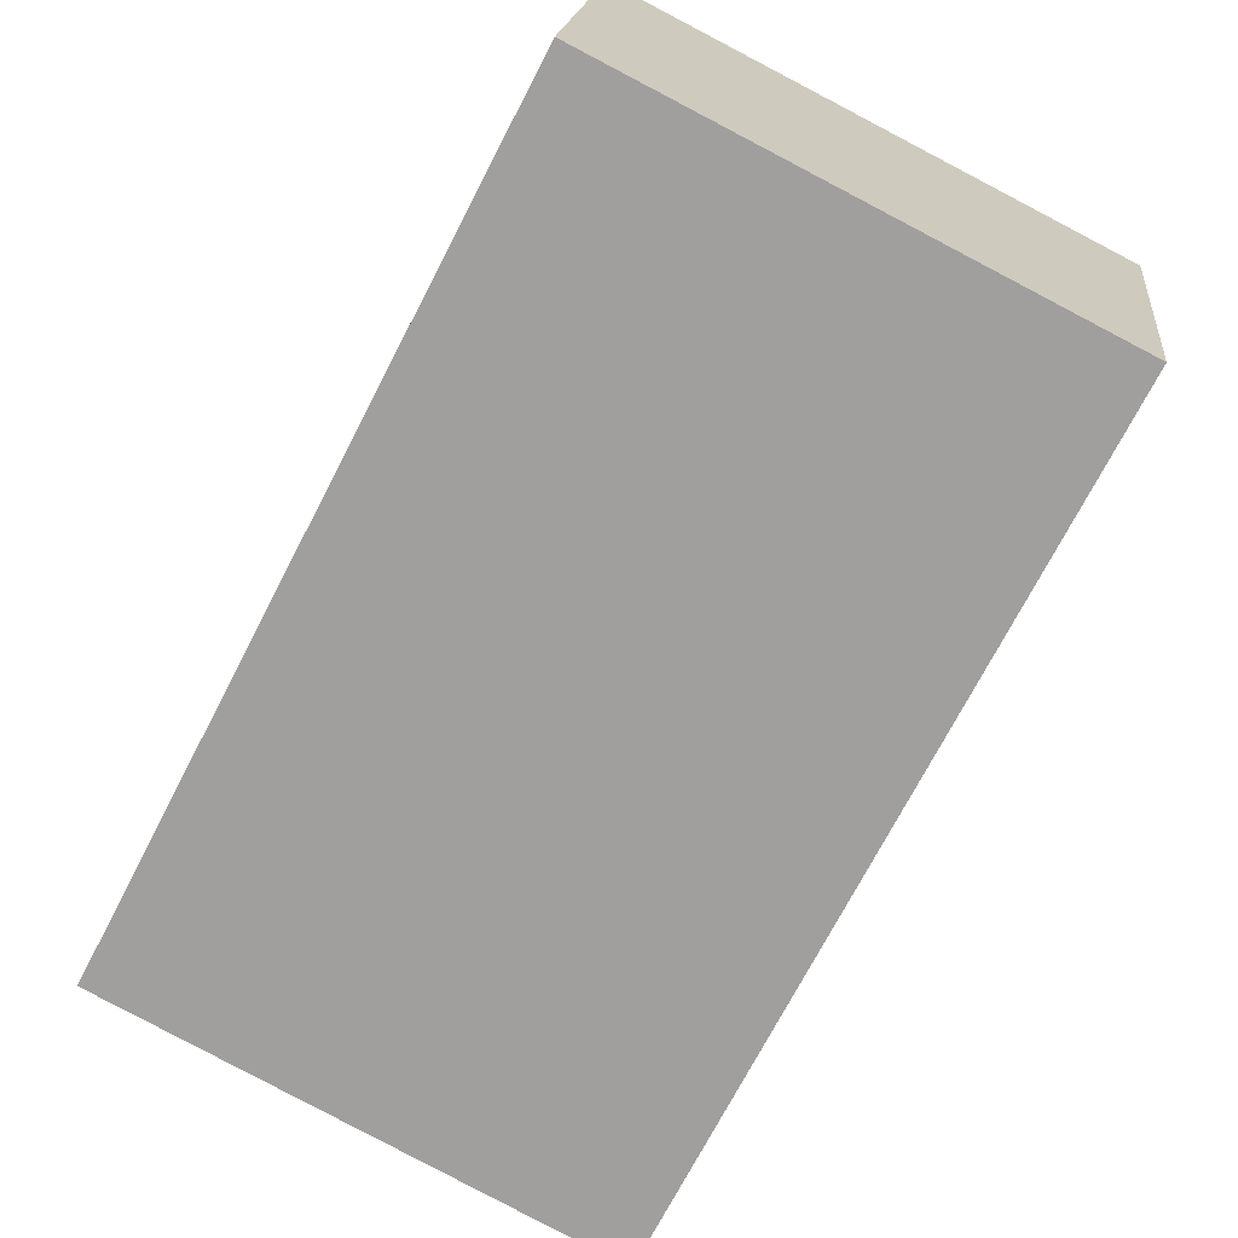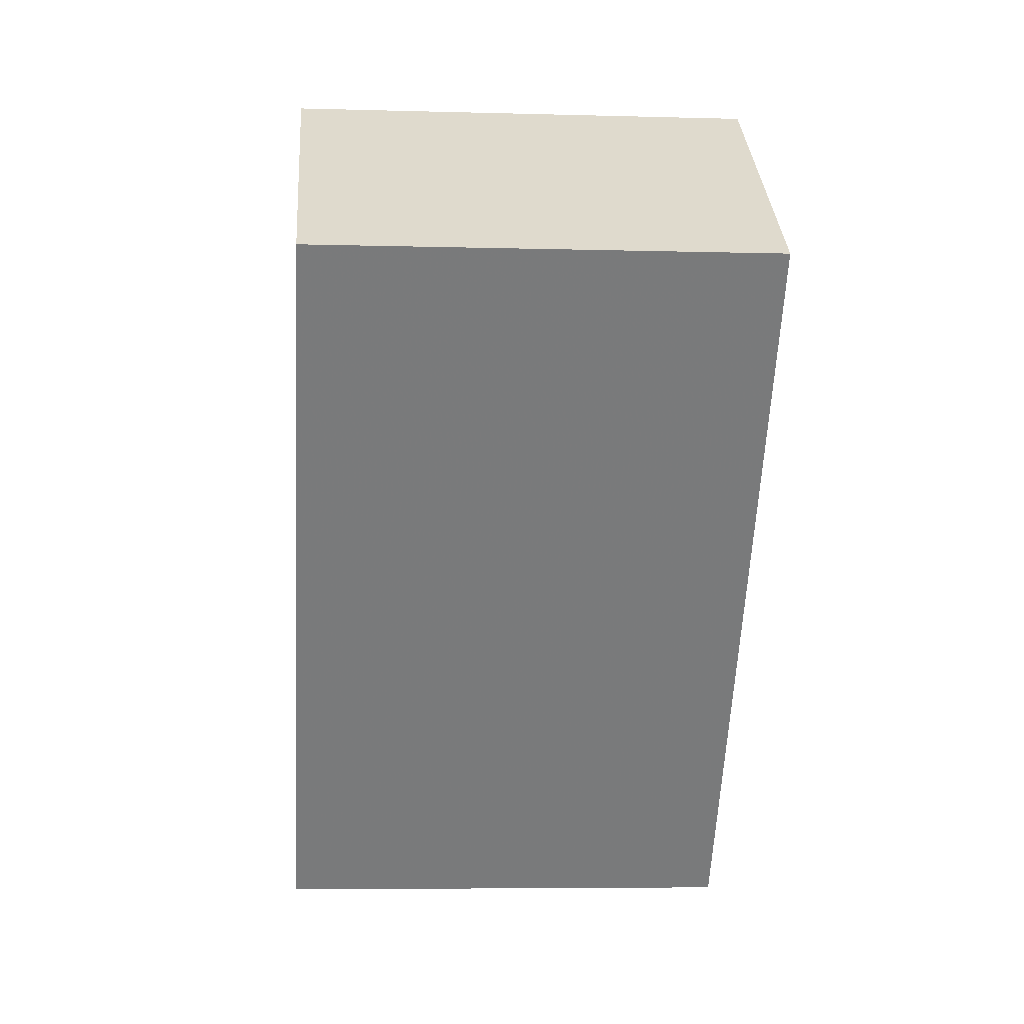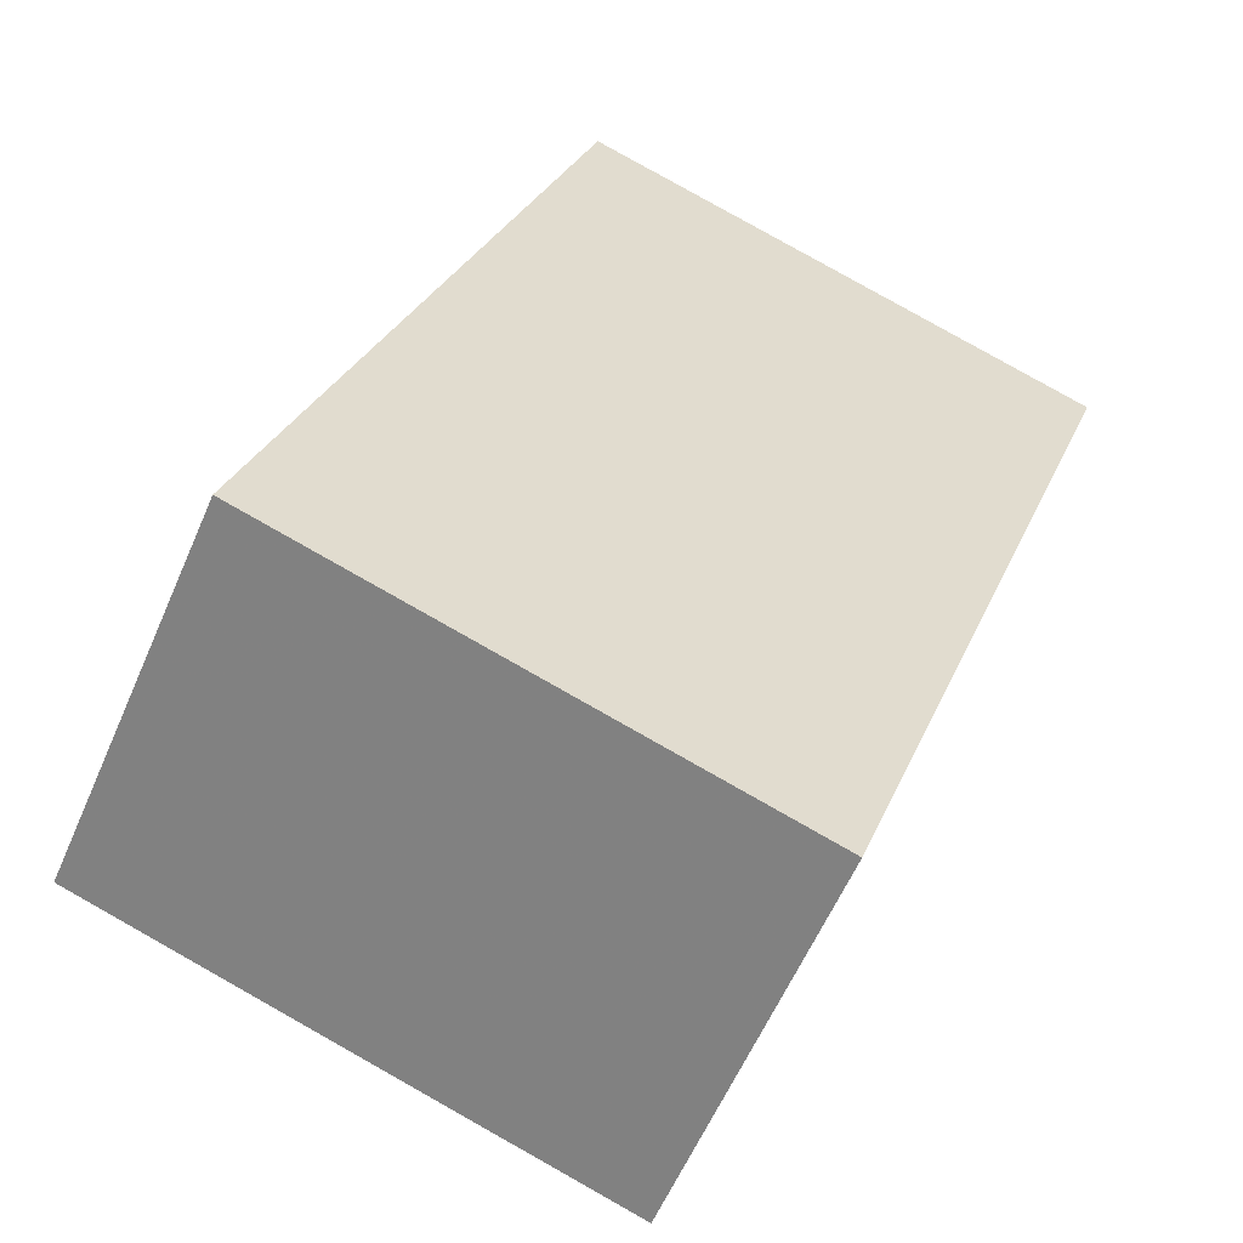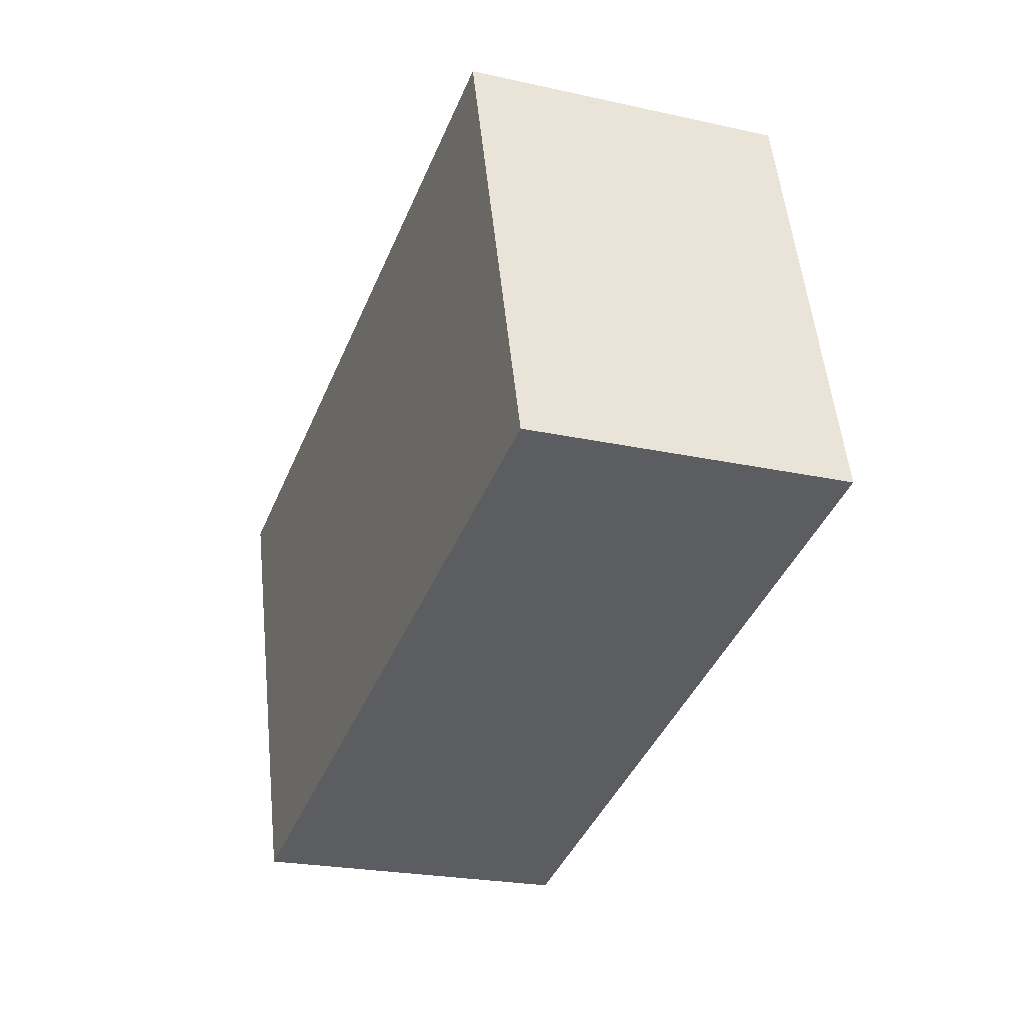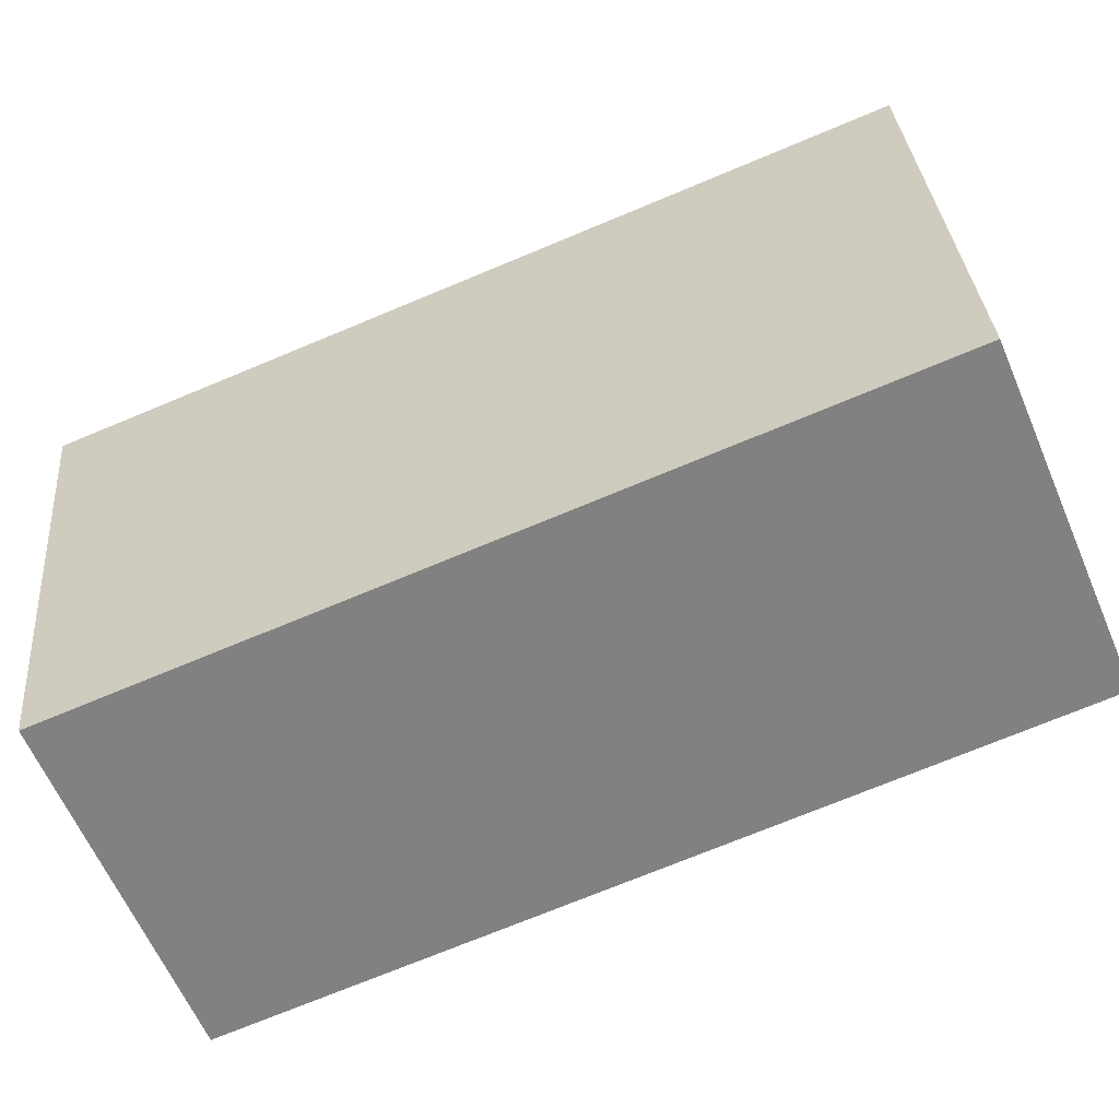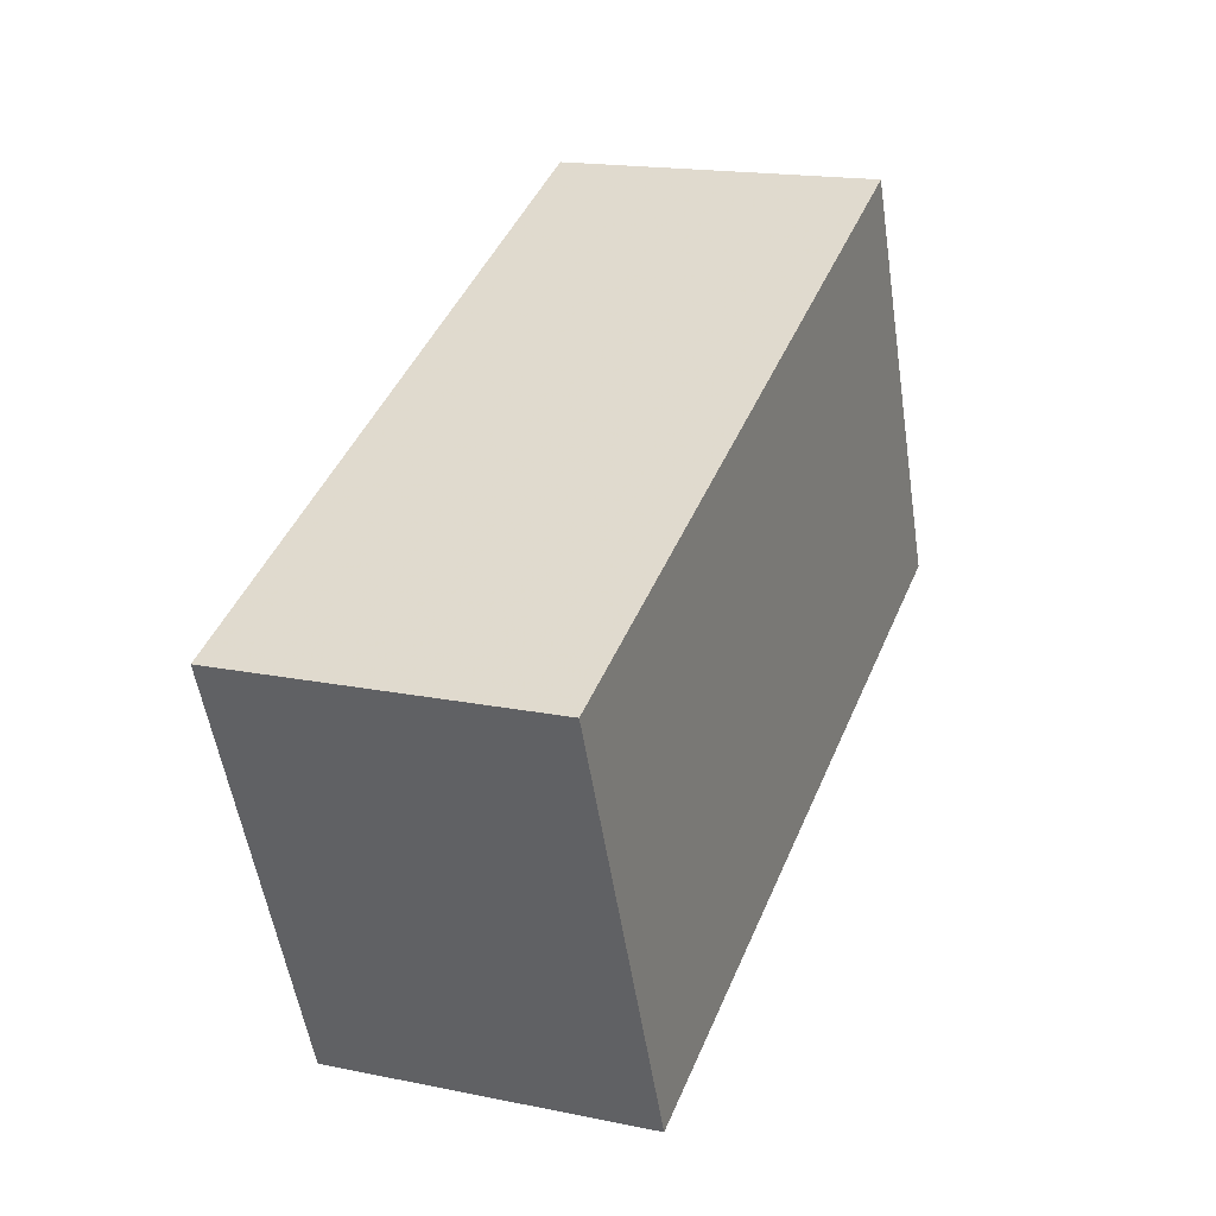
<metadata>
{"format":"obj","ext":"obj","renderer":"f3d","projection":"perspective","resolution":1024,"background":"white","views":[{"elev":-46.6,"azim":-24.3,"up":"+Y"},{"elev":11.4,"azim":159.2,"up":"+Z"},{"elev":46.7,"azim":23.3,"up":"+Y"},{"elev":54.3,"azim":68.0,"up":"+Z"},{"elev":46.2,"azim":-96.0,"up":"+Y"},{"elev":-50.5,"azim":82.3,"up":"+Z"}]}
</metadata>
<code>
v 0.4958 -0.1119 -0.8809
v 0.6217 0.4608 0.6599
v 0.3091 -0.7315 -0.6353
v 0.435 -0.1588 0.9055
v -0.435 0.1588 -0.9055
v -0.3091 0.7315 0.6353
v -0.6217 -0.4608 -0.6599
v -0.4958 0.1119 0.8809
f 2 4 1
f 5 2 1
f 1 4 3
f 3 5 1
f 2 8 4
f 6 2 5
f 6 8 2
f 4 8 3
f 7 5 3
f 3 8 7
f 7 6 5
f 8 6 7

</code>
